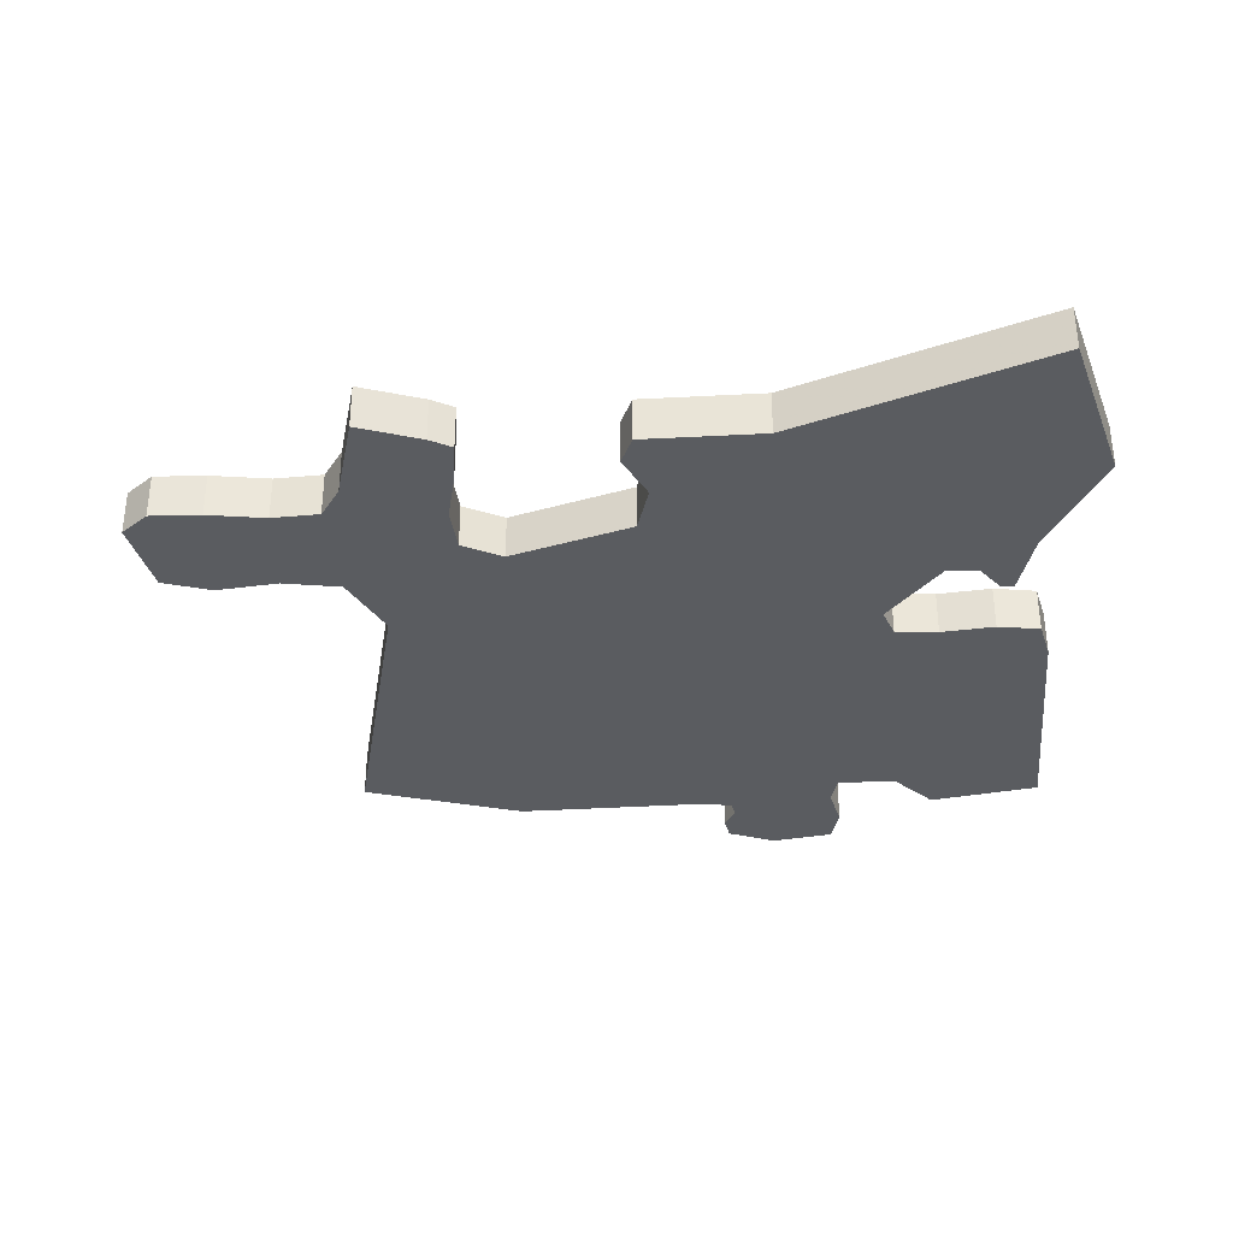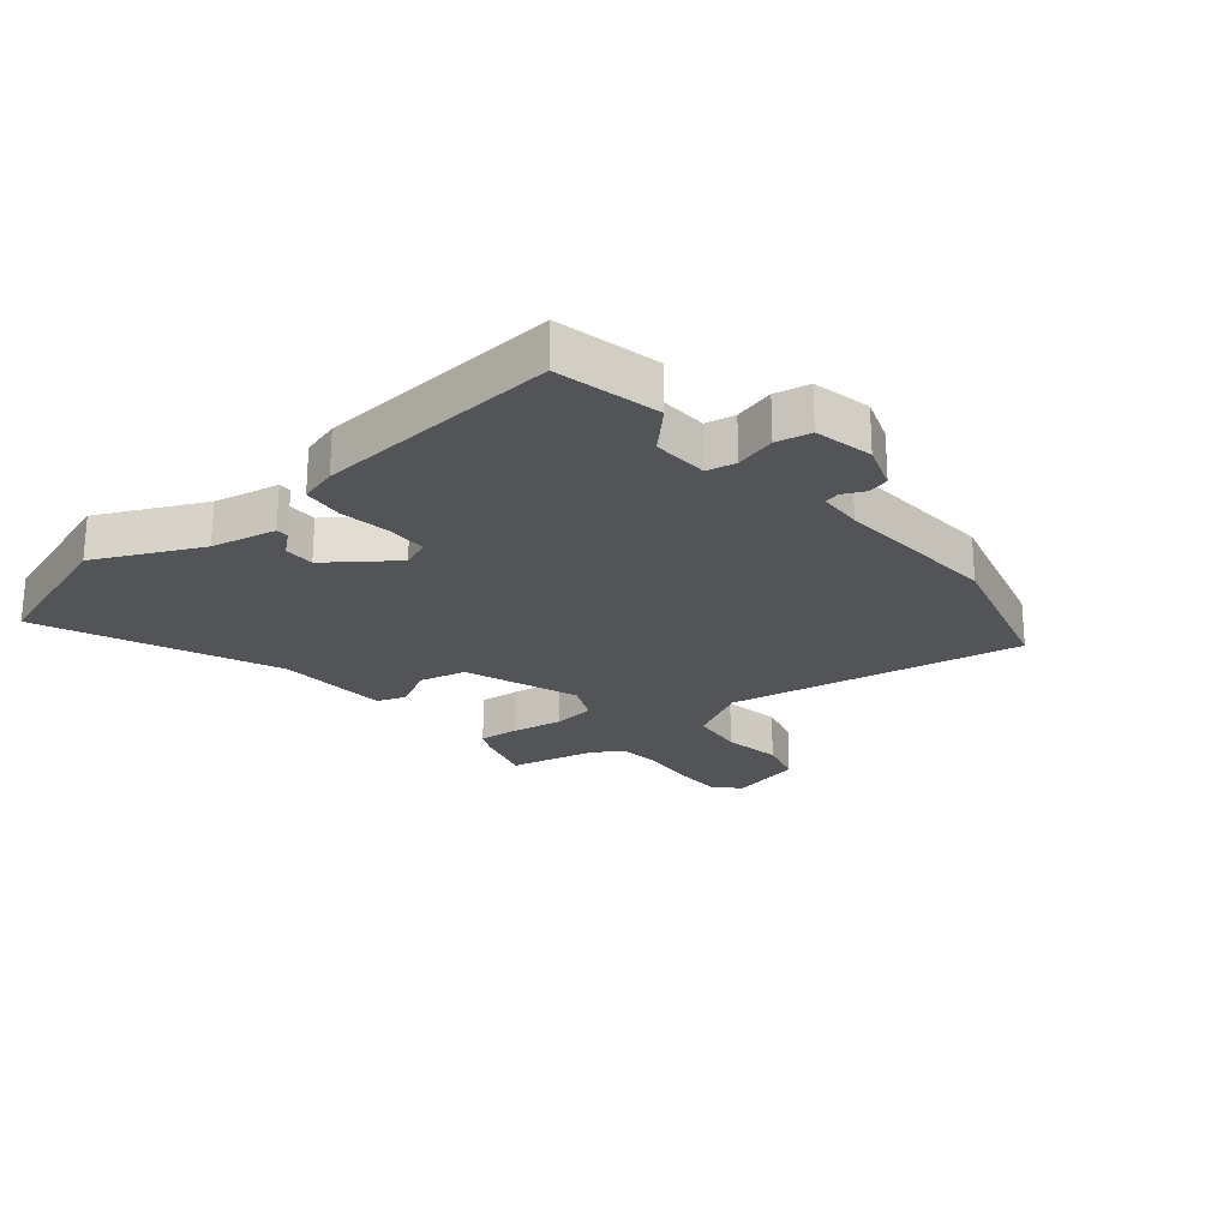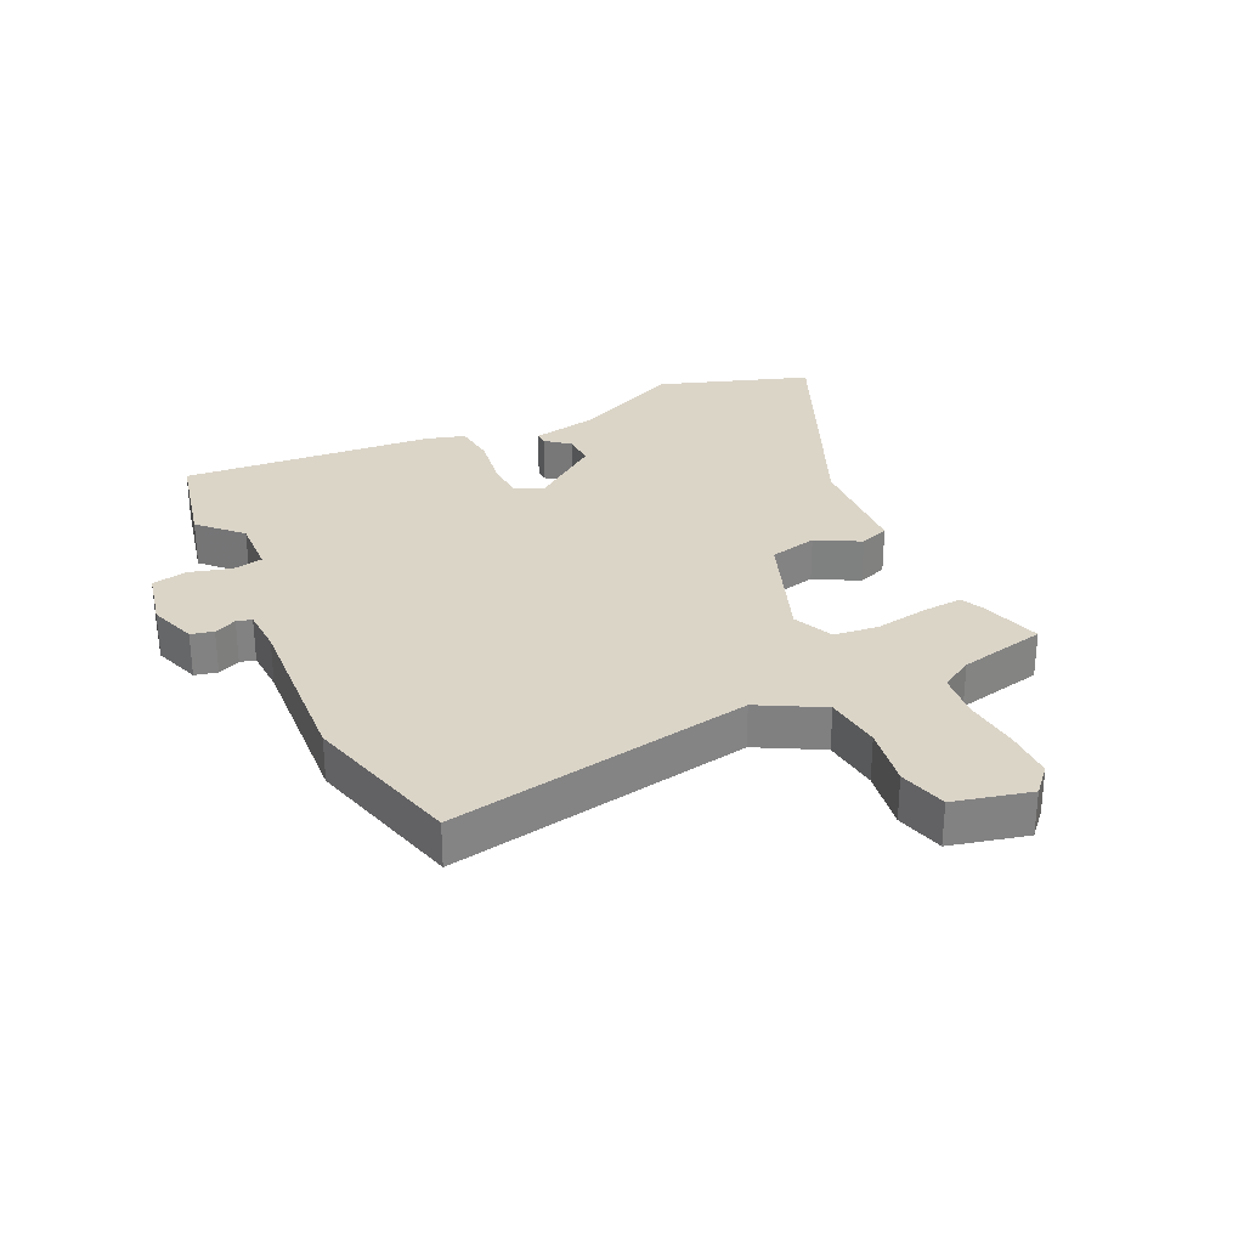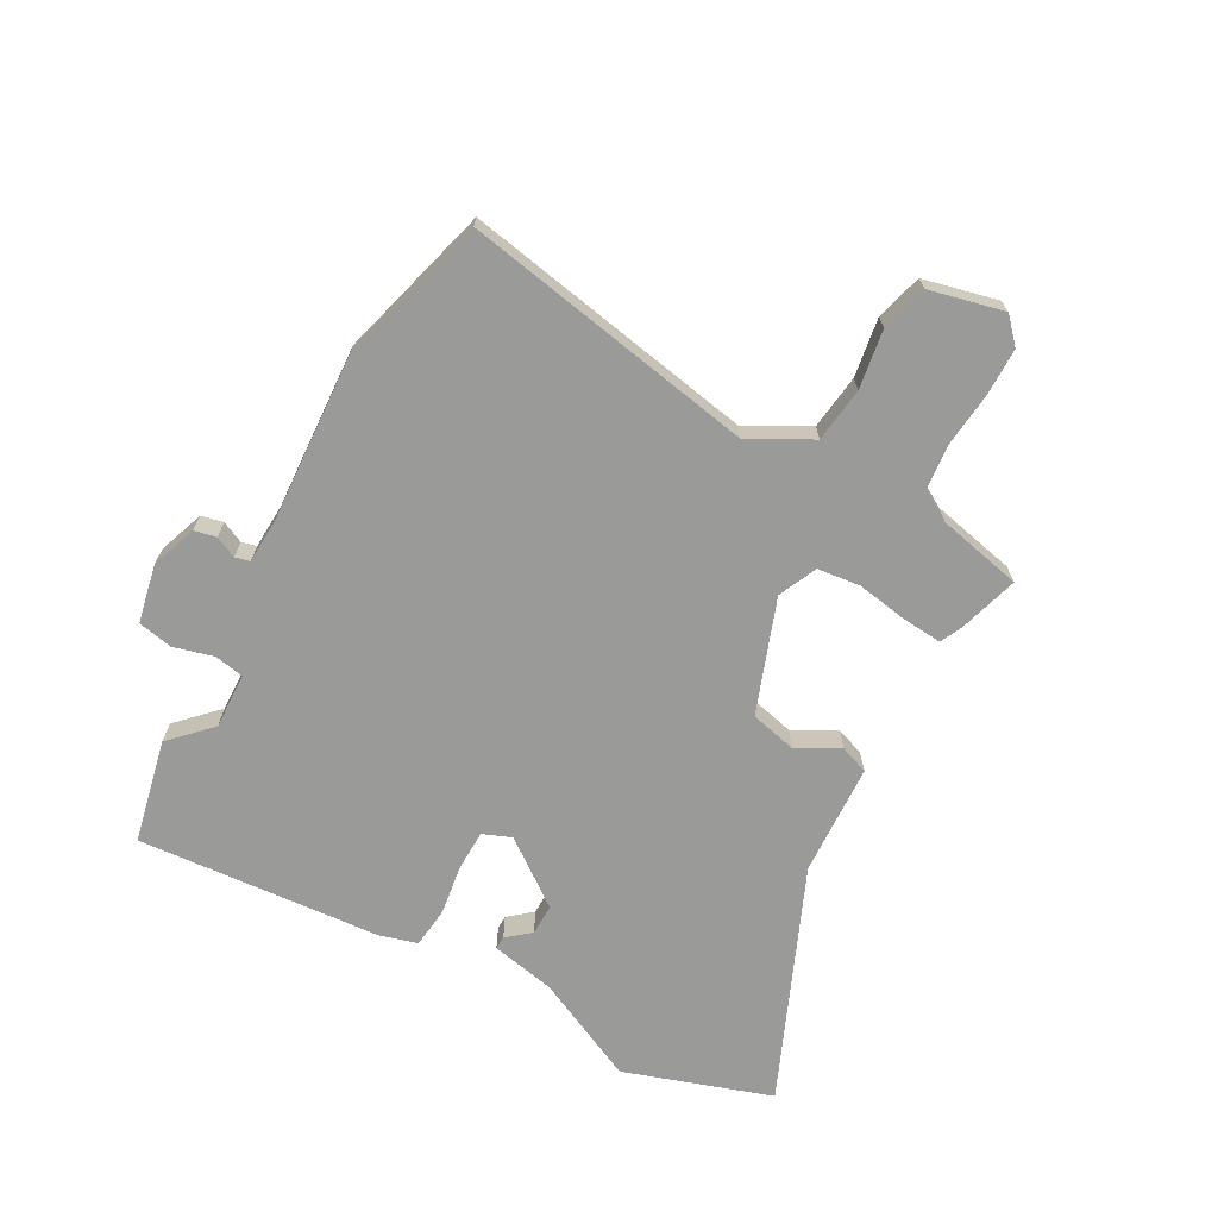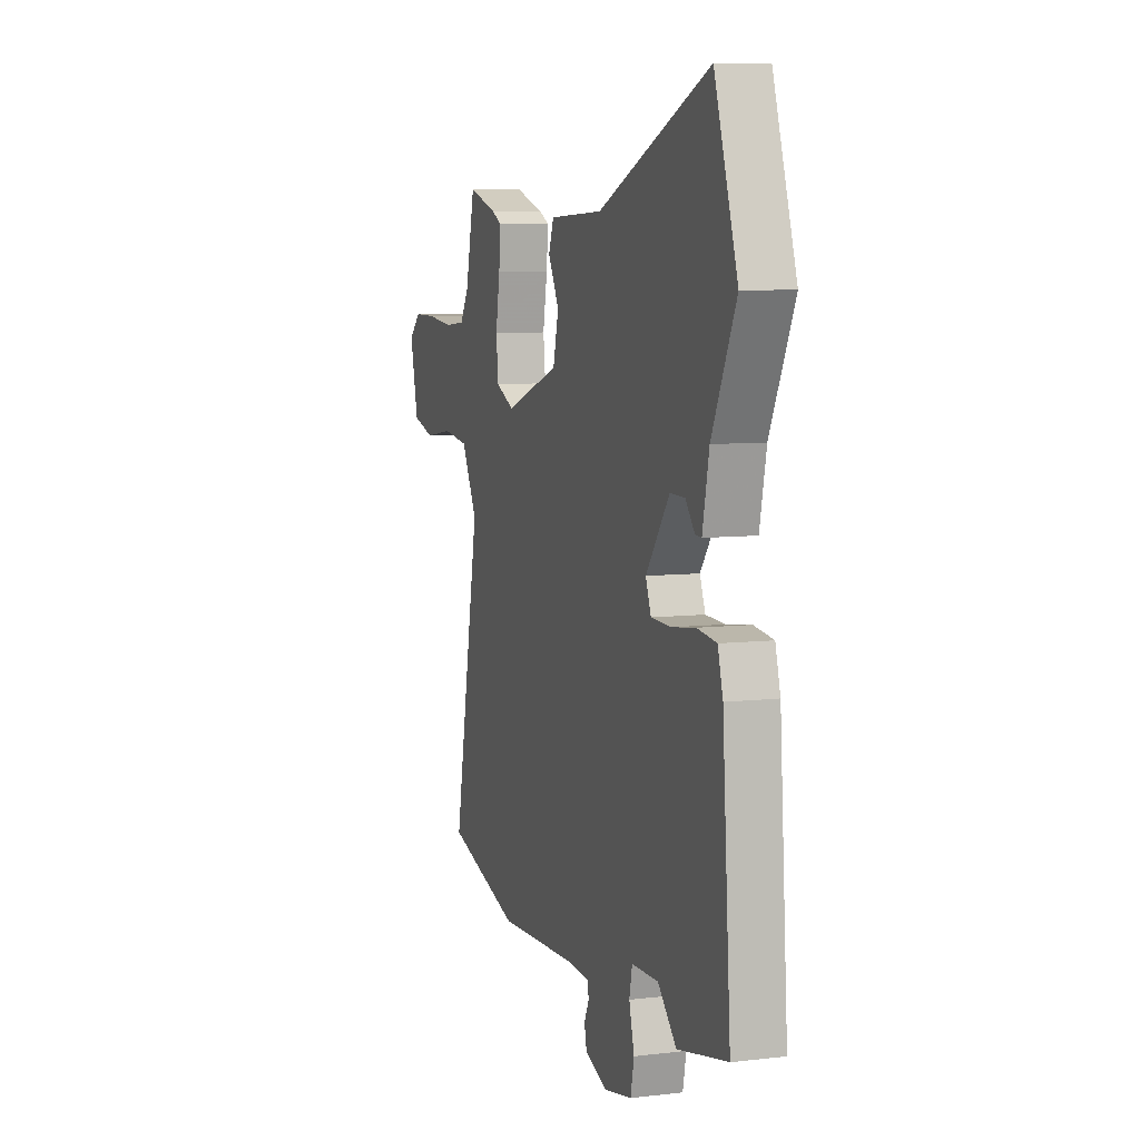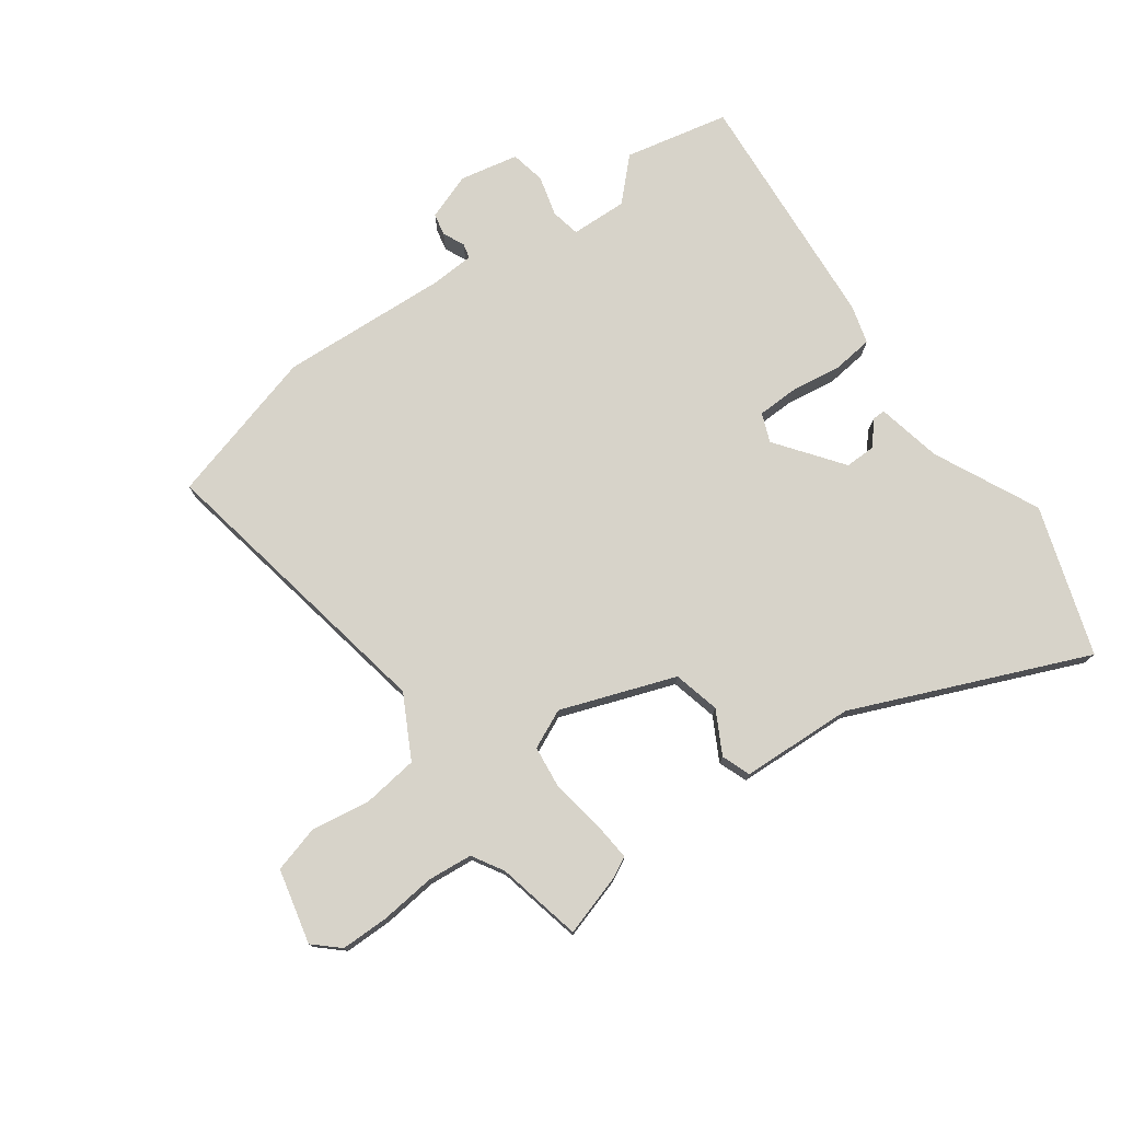
<metadata>
{"format":"obj","ext":"obj","renderer":"f3d","projection":"perspective","resolution":1024,"background":"white","views":[{"elev":-34.3,"azim":1.7,"up":"+Y"},{"elev":-23.0,"azim":130.0,"up":"+Y"},{"elev":29.6,"azim":-114.7,"up":"+Y"},{"elev":-69.2,"azim":-118.5,"up":"+Y"},{"elev":7.6,"azim":71.8,"up":"+Z"},{"elev":76.2,"azim":-35.6,"up":"+Y"}]}
</metadata>
<code>
v -0.331 0.07 -0.548
v -0.59 0.07 -0.475
v -0.497 0.07 0.018
v -0.552 0.07 0.122
v -0.644 0.07 0.134
v -0.743 0.07 0.119
v -0.821 0.07 0.141
v -0.85 0.07 0.266
v -0.808 0.07 0.304
v -0.728 0.07 0.304
v -0.636 0.07 0.294
v -0.561 0.07 0.301
v -0.53 0.07 0.353
v -0.498 0.07 0.495
v -0.397 0.07 0.464
v -0.361 0.07 0.446
v -0.367 0.07 0.379
v -0.382 0.07 0.293
v -0.374 0.07 0.221
v -0.309 0.07 0.191
v -0.118 0.07 0.259
v -0.099 0.07 0.337
v -0.137 0.07 0.408
v -0.119 0.07 0.456
v 0.07 0.07 0.464
v 0.459 0.07 0.627
v 0.54 0.07 0.379
v 0.456 0.07 0.204
v 0.433 0.07 0.095
v 0.411 0.07 0.096
v 0.379 0.07 0.135
v 0.327 0.07 0.136
v 0.245 0.07 0.027
v 0.264 0.07 -0.021
v 0.332 0.07 -0.023
v 0.417 0.07 -0.011
v 0.485 0.07 -0.019
v 0.503 0.07 -0.083
v 0.533 0.07 -0.493
v 0.359 0.07 -0.53
v 0.294 0.07 -0.465
v 0.2 0.07 -0.468
v 0.19 0.07 -0.517
v 0.208 0.07 -0.585
v 0.196 0.07 -0.643
v 0.098 0.07 -0.663
v 0.021 0.07 -0.635
v 0.013 0.07 -0.598
v 0.03 0.07 -0.562
v 0.024 0.07 -0.537
v -0.05 0.07 -0.533
v -0.331 0 -0.548
v -0.59 0 -0.475
v -0.497 0 0.018
v -0.552 0 0.122
v -0.644 0 0.134
v -0.743 0 0.119
v -0.821 0 0.141
v -0.85 0 0.266
v -0.808 0 0.304
v -0.728 0 0.304
v -0.636 0 0.294
v -0.561 0 0.301
v -0.53 0 0.353
v -0.498 0 0.495
v -0.397 0 0.464
v -0.361 0 0.446
v -0.367 0 0.379
v -0.382 0 0.293
v -0.374 0 0.221
v -0.309 0 0.191
v -0.118 0 0.259
v -0.099 0 0.337
v -0.137 0 0.408
v -0.119 0 0.456
v 0.07 0 0.464
v 0.459 0 0.627
v 0.54 0 0.379
v 0.456 0 0.204
v 0.433 0 0.095
v 0.411 0 0.096
v 0.379 0 0.135
v 0.327 0 0.136
v 0.245 0 0.027
v 0.264 0 -0.021
v 0.332 0 -0.023
v 0.417 0 -0.011
v 0.485 0 -0.019
v 0.503 0 -0.083
v 0.533 0 -0.493
v 0.359 0 -0.53
v 0.294 0 -0.465
v 0.2 0 -0.468
v 0.19 0 -0.517
v 0.208 0 -0.585
v 0.196 0 -0.643
v 0.098 0 -0.663
v 0.021 0 -0.635
v 0.013 0 -0.598
v 0.03 0 -0.562
v 0.024 0 -0.537
v -0.05 0 -0.533
f 46 47 48 49
f 46 49 50
f 43 44 45 46
f 42 43 46 50
f 38 39 40 41
f 38 41 42
f 35 36 37 38
f 34 35 38 42
f 33 34 42 50
f 28 29 30 31
f 28 31 32
f 25 26 27 28
f 25 28 32
f 22 23 24 25
f 21 22 25 32
f 20 21 32 33
f 15 16 17 18
f 13 14 15 18
f 12 13 18 19
f 11 12 19 20
f 9 10 11 20
f 5 6 7 8
f 4 5 8 9
f 51 1 2 3
f 51 3 4
f 50 51 4
f 33 50 4
f 4 9 20 33
f 100 99 98 97
f 101 100 97
f 97 96 95 94
f 101 97 94 93
f 92 91 90 89
f 93 92 89
f 89 88 87 86
f 93 89 86 85
f 101 93 85 84
f 82 81 80 79
f 83 82 79
f 79 78 77 76
f 83 79 76
f 76 75 74 73
f 83 76 73 72
f 84 83 72 71
f 69 68 67 66
f 69 66 65 64
f 70 69 64 63
f 71 70 63 62
f 71 62 61 60
f 59 58 57 56
f 60 59 56 55
f 54 53 52 102
f 55 54 102
f 55 102 101
f 55 101 84
f 84 71 60 55
f 1 52 53 2
f 2 53 54 3
f 3 54 55 4
f 4 55 56 5
f 5 56 57 6
f 6 57 58 7
f 7 58 59 8
f 8 59 60 9
f 9 60 61 10
f 10 61 62 11
f 11 62 63 12
f 12 63 64 13
f 13 64 65 14
f 14 65 66 15
f 15 66 67 16
f 16 67 68 17
f 17 68 69 18
f 18 69 70 19
f 19 70 71 20
f 20 71 72 21
f 21 72 73 22
f 22 73 74 23
f 23 74 75 24
f 24 75 76 25
f 25 76 77 26
f 26 77 78 27
f 27 78 79 28
f 28 79 80 29
f 29 80 81 30
f 30 81 82 31
f 31 82 83 32
f 32 83 84 33
f 33 84 85 34
f 34 85 86 35
f 35 86 87 36
f 36 87 88 37
f 37 88 89 38
f 38 89 90 39
f 39 90 91 40
f 40 91 92 41
f 41 92 93 42
f 42 93 94 43
f 43 94 95 44
f 44 95 96 45
f 45 96 97 46
f 46 97 98 47
f 47 98 99 48
f 48 99 100 49
f 49 100 101 50
f 50 101 102 51
f 51 102 52 1

</code>
